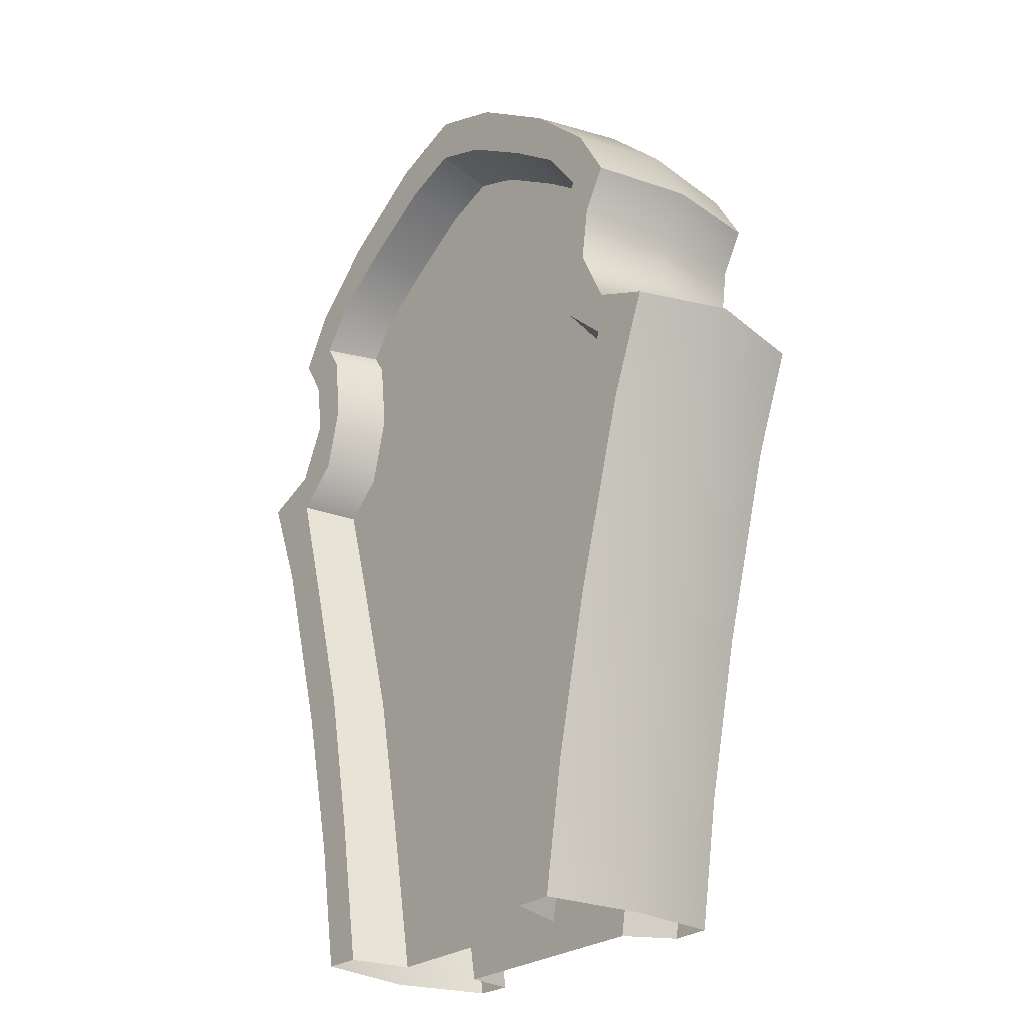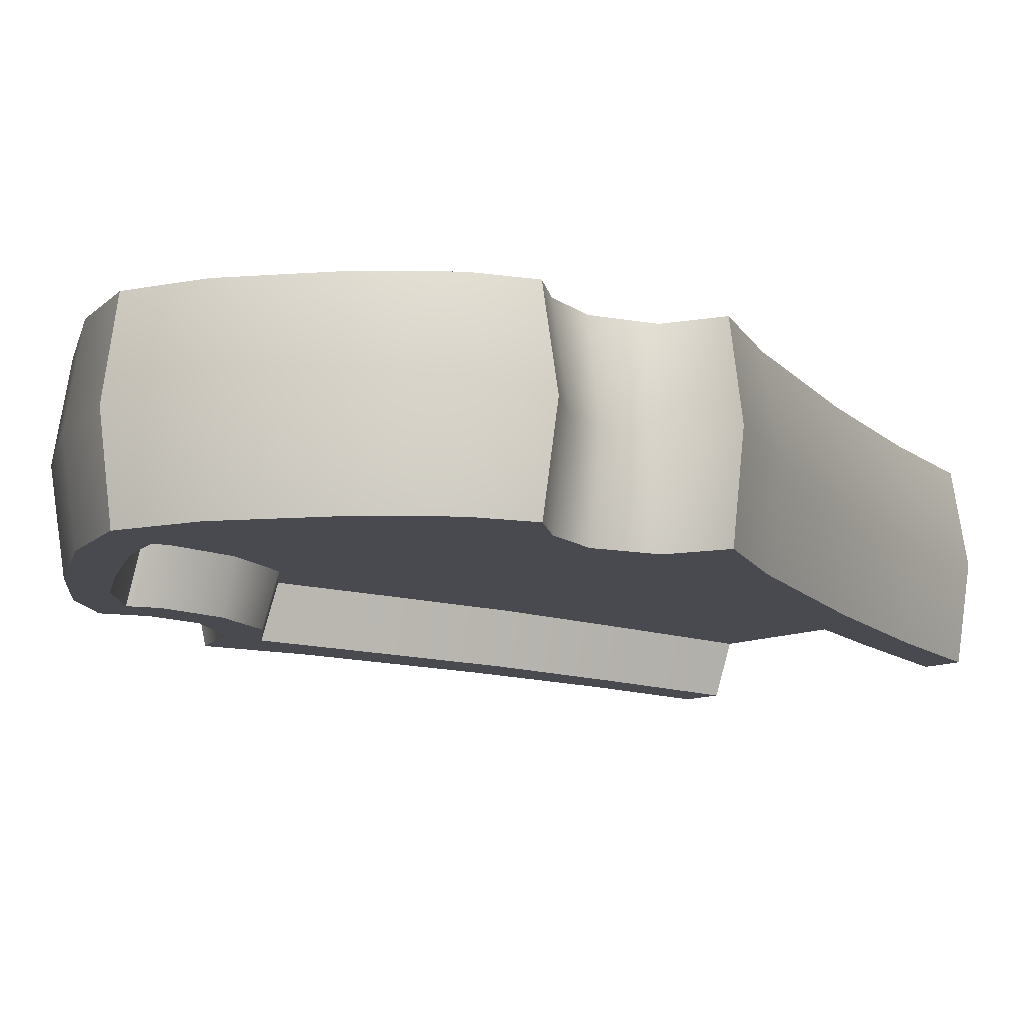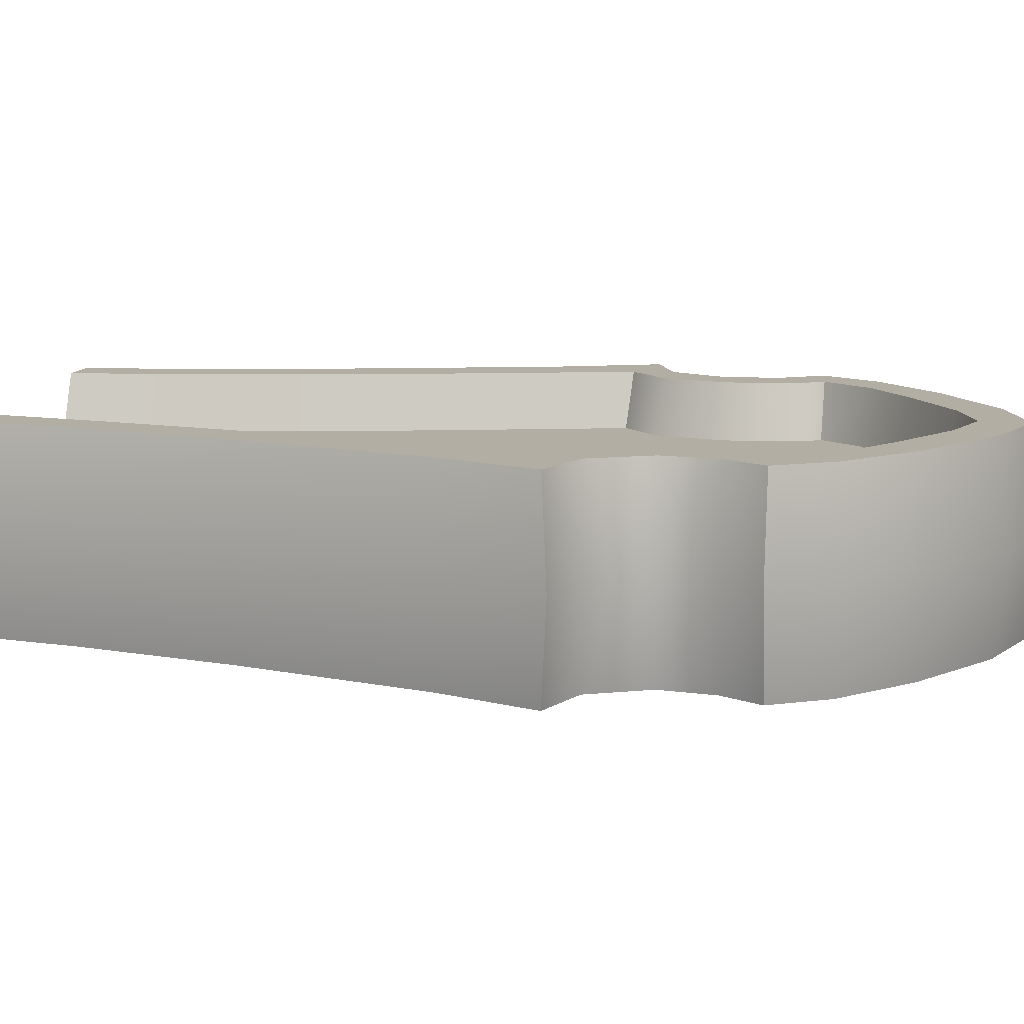
<metadata>
{"format":"obj","ext":"obj","renderer":"f3d","projection":"perspective","resolution":1024,"background":"white","views":[{"elev":-25.4,"azim":-128.7,"up":"+Y"},{"elev":-13.5,"azim":-137.9,"up":"+Z"},{"elev":10.9,"azim":101.6,"up":"+Z"}]}
</metadata>
<code>
g GS1_headstone_LOW
v 0.01464 -0.03391 0.004391
v 0.01187 -0.04927 0.004391
v 9.537e-09 -0.04927 0.004391
v 9.537e-09 -0.03382 0.004391
v -0.01187 -0.04927 0.004391
v 0.01758 -0.01873 0.004391
v -0.01464 -0.03391 0.004391
v 9.537e-09 -0.01937 0.004391
v -0.01758 -0.01873 0.004391
v 0.02185 -0.0033 0.004391
v 9.537e-09 -0.003042 0.004391
v -0.02185 -0.0033 0.004391
v 9.537e-09 0.006722 0.004391
v 0.02479 0.006888 0.004391
v -0.02479 0.006888 0.004391
v 0.02081 0.01046 0.004391
v 9.537e-09 0.01039 0.004391
v -0.02081 0.01046 0.004391
v 0.01895 0.01771 0.004391
v 9.537e-09 0.01834 0.004391
v -0.01895 0.01771 0.004391
v 0.01979 0.02511 0.004391
v 9.537e-09 0.02494 0.004391
v -0.01979 0.02511 0.004391
v 0.02113 0.0272 0.004391
v -0.02113 0.0272 0.004391
v 0.01817 0.03109 0.004391
v -0.01817 0.03109 0.004391
v 0.01263 0.03501 0.004391
v -0.01263 0.03501 0.004391
v 0.005246 0.03952 0.004391
v -0.005246 0.03952 0.004391
v 9.537e-09 0.04134 0.004391
v -0.01611 -0.03419 0.01003
v -0.01367 -0.04902 0.01003
v -0.01769 -0.04896 0.01003
v -0.01983 -0.03604 0.01003
v -0.0234 -0.02019 0.01003
v -0.01904 -0.01909 0.01003
v -0.02887 -0.0009003 0.01003
v -0.0233 -0.0037 0.01003
v -0.03281 0.009138 0.01003
v -0.02646 0.0074 0.01003
v -0.02711 0.01143 0.01003
v -0.02215 0.01128 0.01003
v -0.02425 0.01733 0.01003
v -0.02047 0.01782 0.01003
v -0.02505 0.02282 0.01003
v -0.02124 0.02459 0.01003
v -0.02744 0.0268 0.01003
v -0.02296 0.02727 0.01003
v -0.0242 0.03237 0.01003
v -0.01922 0.03219 0.01003
v -0.01736 0.03877 0.01003
v -0.01346 0.03626 0.01003
v -0.007906 0.04494 0.01003
v -0.00589 0.04088 0.01003
v 9.537e-09 0.04769 0.01003
v 9.537e-09 0.04292 0.01003
v 0.007906 0.04494 0.01003
v 0.00589 0.04088 0.01003
v 0.01736 0.03877 0.01003
v 0.01346 0.03626 0.01003
v 0.0242 0.03237 0.01003
v 0.01922 0.03219 0.01003
v 0.02744 0.0268 0.01003
v 0.02296 0.02727 0.01003
v 0.02505 0.02282 0.01003
v 0.02124 0.02459 0.01003
v 0.02425 0.01733 0.01003
v 0.02047 0.01782 0.01003
v 0.02711 0.01143 0.01003
v 0.02215 0.01128 0.01003
v 0.03281 0.009138 0.01003
v 0.02646 0.0074 0.01003
v 0.02887 -0.0009003 0.01003
v 0.0233 -0.0037 0.01003
v 0.0234 -0.02019 0.01003
v 0.01904 -0.01909 0.01003
v 0.01983 -0.03604 0.01003
v 0.01611 -0.03419 0.01003
v 0.01769 -0.04896 0.01003
v 0.01367 -0.04902 0.01003
v -0.03476 0.009974 8.885e-20
v -0.03281 0.009138 0.01003
v -0.02887 -0.0009003 0.01003
v -0.03029 -0.00138 1.065e-20
v -0.0234 -0.02019 0.01003
v -0.02887 -0.0009003 -0.01003
v -0.03281 0.009138 -0.01003
v -0.0234 -0.02019 -0.01003
v -0.02485 -0.02059 -7.943e-21
v -0.01983 -0.03604 0.01003
v -0.01983 -0.03604 -0.01003
v -0.0213 -0.03633 5.733e-20
v -0.01769 -0.04896 0.01003
v -0.01769 -0.04896 -0.01003
v -0.01923 -0.04916 1.816e-19
v -0.02919 0.02679 -2.898e-20
v -0.02744 0.0268 0.01003
v -0.02505 0.02282 0.01003
v -0.02649 0.0223 2.571e-19
v -0.02425 0.01733 0.01003
v -0.02505 0.02282 -0.01003
v -0.02744 0.0268 -0.01003
v -0.02425 0.01733 -0.01003
v -0.0258 0.01757 2.275e-19
v -0.02711 0.01143 0.01003
v -0.02711 0.01143 -0.01003
v -0.0282 0.01261 1.916e-19
v -0.03281 0.009138 0.01003
v -0.03281 0.009138 -0.01003
v -0.03476 0.009974 8.885e-20
v 9.537e-09 0.04927 1.6e-19
v 9.537e-09 0.04769 0.01003
v -0.007906 0.04494 0.01003
v -0.008572 0.0463 9.426e-20
v -0.01736 0.03877 0.01003
v -0.007906 0.04494 -0.01003
v 9.537e-09 0.04769 -0.01003
v -0.01736 0.03877 -0.01003
v -0.01829 0.03996 8.415e-20
v -0.0242 0.03237 0.01003
v -0.0242 0.03237 -0.01003
v -0.02539 0.03332 -1.143e-19
v -0.02744 0.0268 0.01003
v -0.02744 0.0268 -0.01003
v -0.02919 0.02679 -2.898e-20
v 0.01367 -0.04902 -0.01003
v 0.01769 -0.04896 -0.01003
v 0.01983 -0.03604 -0.01003
v 0.01611 -0.03419 -0.01003
v 0.01904 -0.01909 -0.01003
v 0.0234 -0.02019 -0.01003
v 0.0233 -0.0037 -0.01003
v 0.02887 -0.0009003 -0.01003
v 0.02646 0.0074 -0.01003
v 0.03281 0.009138 -0.01003
v 0.02215 0.01128 -0.01003
v 0.02711 0.01143 -0.01003
v 0.02047 0.01782 -0.01003
v 0.02425 0.01733 -0.01003
v 0.02124 0.02459 -0.01003
v 0.02505 0.02282 -0.01003
v 0.02296 0.02727 -0.01003
v 0.02744 0.0268 -0.01003
v 0.01922 0.03219 -0.01003
v 0.0242 0.03237 -0.01003
v 0.01346 0.03626 -0.01003
v 0.01736 0.03877 -0.01003
v 0.00589 0.04088 -0.01003
v 0.007906 0.04494 -0.01003
v 9.537e-09 0.04292 -0.01003
v 9.537e-09 0.04769 -0.01003
v -0.00589 0.04088 -0.01003
v -0.007906 0.04494 -0.01003
v -0.01346 0.03626 -0.01003
v -0.01736 0.03877 -0.01003
v -0.01922 0.03219 -0.01003
v -0.0242 0.03237 -0.01003
v -0.02296 0.02727 -0.01003
v -0.02744 0.0268 -0.01003
v -0.02124 0.02459 -0.01003
v -0.02505 0.02282 -0.01003
v -0.02047 0.01782 -0.01003
v -0.02425 0.01733 -0.01003
v -0.02215 0.01128 -0.01003
v -0.02711 0.01143 -0.01003
v -0.02646 0.0074 -0.01003
v -0.03281 0.009138 -0.01003
v -0.0233 -0.0037 -0.01003
v -0.02887 -0.0009003 -0.01003
v -0.01904 -0.01909 -0.01003
v -0.0234 -0.02019 -0.01003
v -0.01611 -0.03419 -0.01003
v -0.01983 -0.03604 -0.01003
v -0.01769 -0.04896 -0.01003
v -0.01367 -0.04902 -0.01003
v 0.02919 0.02679 -2.898e-20
v 0.02744 0.0268 -0.01003
v 0.02505 0.02282 -0.01003
v 0.02649 0.0223 2.402e-19
v 0.02425 0.01733 -0.01003
v 0.02505 0.02282 0.01003
v 0.02744 0.0268 0.01003
v 0.02425 0.01733 0.01003
v 0.0258 0.01757 2.157e-19
v 0.02711 0.01143 -0.01003
v 0.02711 0.01143 0.01003
v 0.0282 0.01261 2.665e-20
v 0.03281 0.009138 -0.01003
v 0.03281 0.009138 0.01003
v 0.03476 0.009974 -1.01e-19
v 0.03476 0.009974 -1.01e-19
v 0.03281 0.009138 -0.01003
v 0.02887 -0.0009003 -0.01003
v 0.03029 -0.00138 1.065e-20
v 0.0234 -0.02019 -0.01003
v 0.02887 -0.0009003 0.01003
v 0.03281 0.009138 0.01003
v 0.0234 -0.02019 0.01003
v 0.02485 -0.02059 -7.943e-21
v 0.01983 -0.03604 -0.01003
v 0.01983 -0.03604 0.01003
v 0.0213 -0.03633 -1.782e-19
v 0.01769 -0.04896 -0.01003
v 0.01769 -0.04896 0.01003
v 0.01923 -0.04916 -1.616e-19
v 0.01817 0.03109 0.004391
v 0.02296 0.02727 0.01003
v 0.02113 0.0272 0.004391
v 0.01922 0.03219 0.01003
v 0.01263 0.03501 0.004391
v 0.01346 0.03626 0.01003
v 0.005246 0.03952 0.004391
v 0.00589 0.04088 0.01003
v 9.537e-09 0.04134 0.004391
v 9.537e-09 0.04292 0.01003
v -0.005246 0.03952 0.004391
v 9.537e-09 0.04292 0.01003
v 9.537e-09 0.04134 0.004391
v -0.00589 0.04088 0.01003
v -0.01263 0.03501 0.004391
v -0.01346 0.03626 0.01003
v -0.01817 0.03109 0.004391
v -0.01922 0.03219 0.01003
v -0.02113 0.0272 0.004391
v -0.02296 0.02727 0.01003
v 0.02479 0.006888 0.004391
v 0.02646 0.0074 0.01003
v 0.0233 -0.0037 0.01003
v 0.02185 -0.0033 0.004391
v 0.01904 -0.01909 0.01003
v 0.01758 -0.01873 0.004391
v 0.01611 -0.03419 0.01003
v 0.01464 -0.03391 0.004391
v 0.01367 -0.04902 0.01003
v 0.01187 -0.04927 0.004391
v -0.02185 -0.0033 0.004391
v -0.02646 0.0074 0.01003
v -0.02479 0.006888 0.004391
v -0.0233 -0.0037 0.01003
v -0.01758 -0.01873 0.004391
v -0.01904 -0.01909 0.01003
v -0.01464 -0.03391 0.004391
v -0.01611 -0.03419 0.01003
v -0.01187 -0.04927 0.004391
v -0.01367 -0.04902 0.01003
v -0.01979 0.02511 0.004391
v -0.02296 0.02727 0.01003
v -0.02113 0.0272 0.004391
v -0.02124 0.02459 0.01003
v -0.01895 0.01771 0.004391
v -0.02047 0.01782 0.01003
v -0.02081 0.01046 0.004391
v -0.02215 0.01128 0.01003
v -0.02479 0.006888 0.004391
v -0.02646 0.0074 0.01003
v 0.02113 0.0272 0.004391
v 0.02296 0.02727 0.01003
v 0.02124 0.02459 0.01003
v 0.01979 0.02511 0.004391
v 0.02047 0.01782 0.01003
v 0.01895 0.01771 0.004391
v 0.02215 0.01128 0.01003
v 0.02081 0.01046 0.004391
v 0.02646 0.0074 0.01003
v 0.02479 0.006888 0.004391
v 0.02113 0.0272 -0.004391
v 0.02296 0.02727 -0.01003
v 0.01922 0.03219 -0.01003
v 0.01817 0.03109 -0.004391
v 0.01346 0.03626 -0.01003
v 0.01263 0.03501 -0.004391
v 0.00589 0.04088 -0.01003
v 0.005246 0.03952 -0.004391
v 9.537e-09 0.04292 -0.01003
v 9.537e-09 0.04134 -0.004391
v 9.537e-09 0.04134 -0.004391
v 9.537e-09 0.04292 -0.01003
v -0.00589 0.04088 -0.01003
v -0.005246 0.03952 -0.004391
v -0.01346 0.03626 -0.01003
v -0.01263 0.03501 -0.004391
v -0.01922 0.03219 -0.01003
v -0.01817 0.03109 -0.004391
v -0.02296 0.02727 -0.01003
v -0.02113 0.0272 -0.004391
v 0.02185 -0.0033 -0.004391
v 0.02646 0.0074 -0.01003
v 0.02479 0.006888 -0.004391
v 0.0233 -0.0037 -0.01003
v 0.01758 -0.01873 -0.004391
v 0.01904 -0.01909 -0.01003
v 0.01464 -0.03391 -0.004391
v 0.01611 -0.03419 -0.01003
v 0.01187 -0.04927 -0.004391
v 0.01367 -0.04902 -0.01003
v -0.02479 0.006888 -0.004391
v -0.02646 0.0074 -0.01003
v -0.0233 -0.0037 -0.01003
v -0.02185 -0.0033 -0.004391
v -0.01904 -0.01909 -0.01003
v -0.01758 -0.01873 -0.004391
v -0.01611 -0.03419 -0.01003
v -0.01464 -0.03391 -0.004391
v -0.01367 -0.04902 -0.01003
v -0.01187 -0.04927 -0.004391
v -0.02113 0.0272 -0.004391
v -0.02296 0.02727 -0.01003
v -0.02124 0.02459 -0.01003
v -0.01979 0.02511 -0.004391
v -0.02047 0.01782 -0.01003
v -0.01895 0.01771 -0.004391
v -0.02215 0.01128 -0.01003
v -0.02081 0.01046 -0.004391
v -0.02646 0.0074 -0.01003
v -0.02479 0.006888 -0.004391
v 0.01979 0.02511 -0.004391
v 0.02296 0.02727 -0.01003
v 0.02113 0.0272 -0.004391
v 0.02124 0.02459 -0.01003
v 0.01895 0.01771 -0.004391
v 0.02047 0.01782 -0.01003
v 0.02081 0.01046 -0.004391
v 0.02215 0.01128 -0.01003
v 0.02479 0.006888 -0.004391
v 0.02646 0.0074 -0.01003
v 0.02539 0.03332 -1.143e-19
v 0.02744 0.0268 -0.01003
v 0.02919 0.02679 -2.898e-20
v 0.02744 0.0268 0.01003
v 0.0242 0.03237 -0.01003
v 0.0242 0.03237 0.01003
v 0.01829 0.03996 8.415e-20
v 0.01736 0.03877 -0.01003
v 0.008572 0.0463 9.426e-20
v 0.01736 0.03877 0.01003
v 0.007906 0.04494 -0.01003
v 0.007906 0.04494 0.01003
v 9.537e-09 0.04769 -0.01003
v 9.537e-09 0.04769 0.01003
v 9.537e-09 0.04927 1.6e-19
v 9.537e-09 -0.03382 -0.004391
v -0.01187 -0.04927 -0.004391
v 9.537e-09 -0.04927 -0.004391
v 0.01187 -0.04927 -0.004391
v 0.01464 -0.03391 -0.004391
v -0.01464 -0.03391 -0.004391
v 0.01758 -0.01873 -0.004391
v 9.537e-09 -0.01937 -0.004391
v -0.01758 -0.01873 -0.004391
v 0.02185 -0.0033 -0.004391
v 9.537e-09 -0.003042 -0.004391
v -0.02185 -0.0033 -0.004391
v 9.537e-09 0.006722 -0.004391
v 0.02479 0.006888 -0.004391
v -0.02479 0.006888 -0.004391
v 0.02081 0.01046 -0.004391
v 9.537e-09 0.01039 -0.004391
v -0.02081 0.01046 -0.004391
v 0.01895 0.01771 -0.004391
v 9.537e-09 0.01834 -0.004391
v -0.01895 0.01771 -0.004391
v 0.01979 0.02511 -0.004391
v 9.537e-09 0.02494 -0.004391
v -0.01979 0.02511 -0.004391
v 0.02113 0.0272 -0.004391
v -0.02113 0.0272 -0.004391
v 0.01817 0.03109 -0.004391
v -0.01817 0.03109 -0.004391
v 0.01263 0.03501 -0.004391
v -0.01263 0.03501 -0.004391
v 0.005246 0.03952 -0.004391
v -0.005246 0.03952 -0.004391
v 9.537e-09 0.04134 -0.004391
g GS1_headstone_LOW_0
f 3 2 1
f 4 3 1
f 5 3 4
f 4 1 6
f 7 5 4
f 8 4 6
f 4 8 7
f 8 9 7
f 8 6 10
f 8 11 9
f 11 8 10
f 11 12 9
f 11 10 13
f 11 13 12
f 10 14 13
f 13 15 12
f 13 14 16
f 13 17 15
f 17 13 16
f 17 18 15
f 17 16 19
f 17 20 18
f 20 17 19
f 20 21 18
f 20 19 22
f 20 23 21
f 23 20 22
f 23 24 21
f 23 22 25
f 23 26 24
f 27 23 25
f 28 26 23
f 29 23 27
f 28 23 30
f 31 23 29
f 30 23 32
f 31 33 23
f 33 32 23
f 36 35 34
f 37 36 34
f 37 34 38
f 34 39 38
f 38 39 40
f 39 41 40
f 40 41 42
f 41 43 42
f 42 43 44
f 43 45 44
f 44 45 46
f 45 47 46
f 46 47 48
f 47 49 48
f 48 49 50
f 49 51 50
f 50 51 52
f 51 53 52
f 52 53 54
f 53 55 54
f 54 55 56
f 55 57 56
f 56 57 58
f 57 59 58
f 58 59 60
f 59 61 60
f 60 61 62
f 61 63 62
f 62 63 64
f 63 65 64
f 64 65 66
f 65 67 66
f 66 67 68
f 67 69 68
f 68 69 70
f 69 71 70
f 70 71 72
f 71 73 72
f 72 73 74
f 73 75 74
f 74 75 76
f 75 77 76
f 76 77 78
f 77 79 78
f 78 79 80
f 79 81 80
f 82 80 81
f 83 82 81
f 86 85 84
f 87 86 84
f 88 86 87
f 89 87 84
f 90 89 84
f 89 91 87
f 92 88 87
f 91 92 87
f 93 88 92
f 91 94 92
f 95 93 92
f 94 95 92
f 96 93 95
f 94 97 95
f 98 96 95
f 97 98 95
f 101 100 99
f 102 101 99
f 103 101 102
f 104 102 99
f 105 104 99
f 104 106 102
f 107 103 102
f 106 107 102
f 108 103 107
f 106 109 107
f 110 108 107
f 109 110 107
f 111 108 110
f 109 112 110
f 113 111 110
f 112 113 110
f 116 115 114
f 117 116 114
f 118 116 117
f 119 117 114
f 120 119 114
f 119 121 117
f 122 118 117
f 121 122 117
f 123 118 122
f 121 124 122
f 125 123 122
f 124 125 122
f 126 123 125
f 124 127 125
f 128 126 125
f 127 128 125
f 131 130 129
f 132 131 129
f 132 133 131
f 133 134 131
f 133 135 134
f 135 136 134
f 135 137 136
f 137 138 136
f 137 139 138
f 139 140 138
f 139 141 140
f 141 142 140
f 141 143 142
f 143 144 142
f 143 145 144
f 145 146 144
f 145 147 146
f 147 148 146
f 147 149 148
f 149 150 148
f 149 151 150
f 151 152 150
f 151 153 152
f 153 154 152
f 153 155 154
f 155 156 154
f 155 157 156
f 157 158 156
f 157 159 158
f 159 160 158
f 159 161 160
f 161 162 160
f 161 163 162
f 163 164 162
f 163 165 164
f 165 166 164
f 165 167 166
f 167 168 166
f 167 169 168
f 169 170 168
f 169 171 170
f 171 172 170
f 171 173 172
f 173 174 172
f 173 175 174
f 175 176 174
f 177 176 175
f 178 177 175
f 181 180 179
f 182 181 179
f 183 181 182
f 184 182 179
f 185 184 179
f 184 186 182
f 187 183 182
f 186 187 182
f 188 183 187
f 186 189 187
f 190 188 187
f 189 190 187
f 191 188 190
f 189 192 190
f 193 191 190
f 192 193 190
f 196 195 194
f 197 196 194
f 198 196 197
f 199 197 194
f 200 199 194
f 199 201 197
f 202 198 197
f 201 202 197
f 203 198 202
f 201 204 202
f 205 203 202
f 204 205 202
f 206 203 205
f 204 207 205
f 208 206 205
f 207 208 205
f 211 210 209
f 210 212 209
f 209 212 213
f 212 214 213
f 213 214 215
f 214 216 215
f 215 216 217
f 216 218 217
f 221 220 219
f 220 222 219
f 219 222 223
f 222 224 223
f 223 224 225
f 224 226 225
f 225 226 227
f 226 228 227
f 231 230 229
f 232 231 229
f 233 231 232
f 234 233 232
f 235 233 234
f 236 235 234
f 237 235 236
f 238 237 236
f 241 240 239
f 240 242 239
f 239 242 243
f 242 244 243
f 243 244 245
f 244 246 245
f 245 246 247
f 246 248 247
f 251 250 249
f 250 252 249
f 249 252 253
f 252 254 253
f 253 254 255
f 254 256 255
f 255 256 257
f 256 258 257
f 261 260 259
f 262 261 259
f 263 261 262
f 264 263 262
f 265 263 264
f 266 265 264
f 267 265 266
f 268 267 266
f 271 270 269
f 272 271 269
f 273 271 272
f 274 273 272
f 275 273 274
f 276 275 274
f 277 275 276
f 278 277 276
f 281 280 279
f 282 281 279
f 283 281 282
f 284 283 282
f 285 283 284
f 286 285 284
f 287 285 286
f 288 287 286
f 291 290 289
f 290 292 289
f 289 292 293
f 292 294 293
f 293 294 295
f 294 296 295
f 295 296 297
f 296 298 297
f 301 300 299
f 302 301 299
f 303 301 302
f 304 303 302
f 305 303 304
f 306 305 304
f 307 305 306
f 308 307 306
f 311 310 309
f 312 311 309
f 313 311 312
f 314 313 312
f 315 313 314
f 316 315 314
f 317 315 316
f 318 317 316
f 321 320 319
f 320 322 319
f 319 322 323
f 322 324 323
f 323 324 325
f 324 326 325
f 325 326 327
f 326 328 327
f 331 330 329
f 332 331 329
f 330 333 329
f 334 332 329
f 329 333 335
f 334 329 335
f 333 336 335
f 335 336 337
f 338 334 335
f 338 335 337
f 336 339 337
f 340 338 337
f 339 341 337
f 342 340 337
f 341 343 337
f 343 342 337
f 346 345 344
f 346 344 347
f 344 348 347
f 345 349 344
f 348 344 350
f 351 344 349
f 344 351 350
f 352 351 349
f 350 351 353
f 354 351 352
f 351 354 353
f 355 354 352
f 353 354 356
f 356 354 355
f 357 353 356
f 358 356 355
f 357 356 359
f 360 356 358
f 356 360 359
f 361 360 358
f 359 360 362
f 363 360 361
f 360 363 362
f 364 363 361
f 362 363 365
f 366 363 364
f 363 366 365
f 367 366 364
f 368 365 366
f 369 366 367
f 366 370 368
f 369 371 366
f 366 372 370
f 371 373 366
f 366 374 372
f 373 375 366
f 366 376 374
f 366 375 376

</code>
